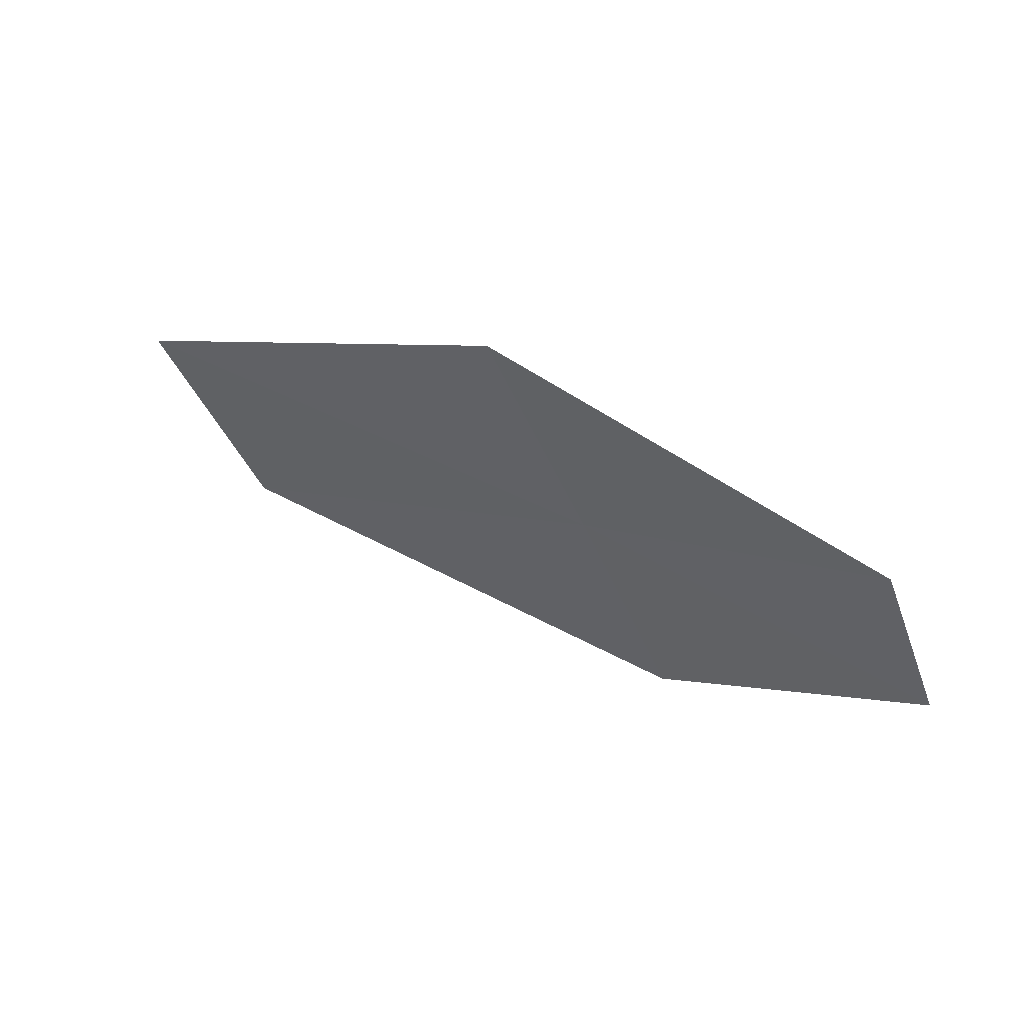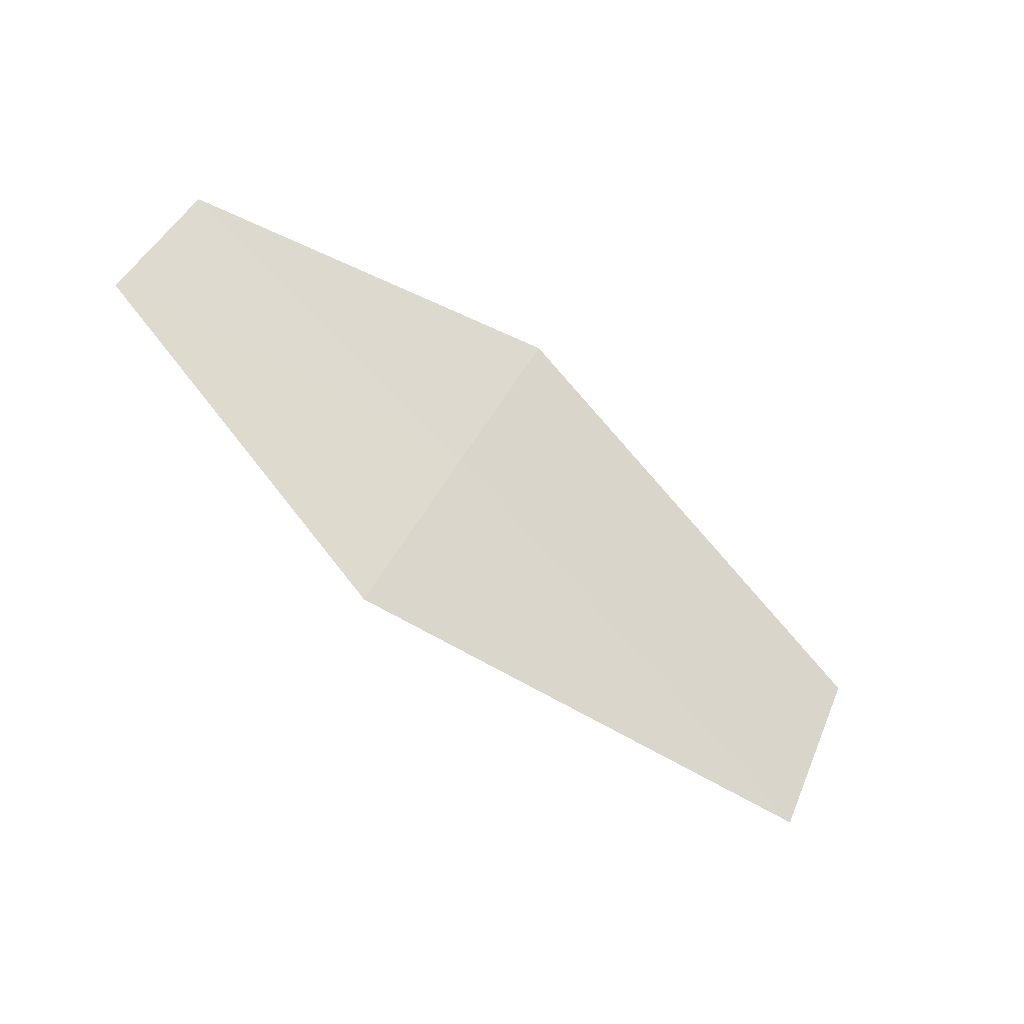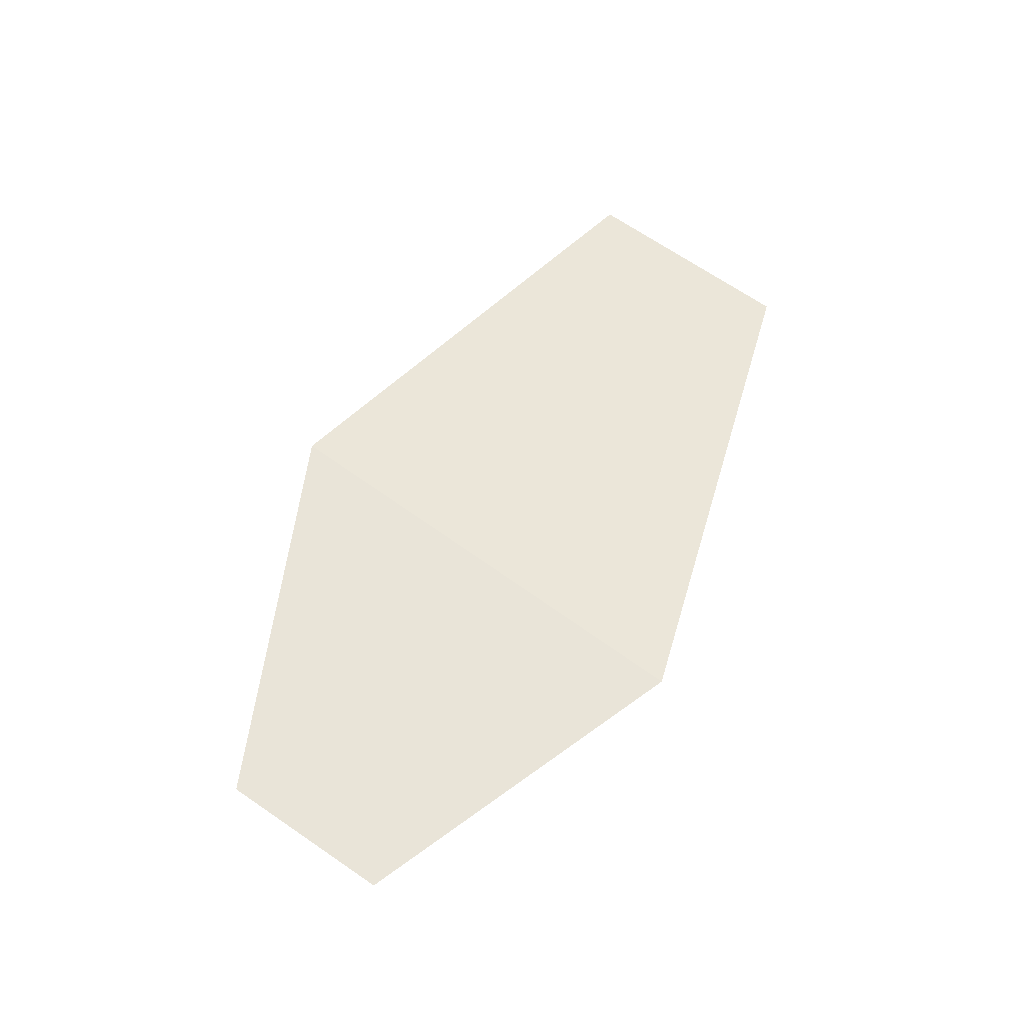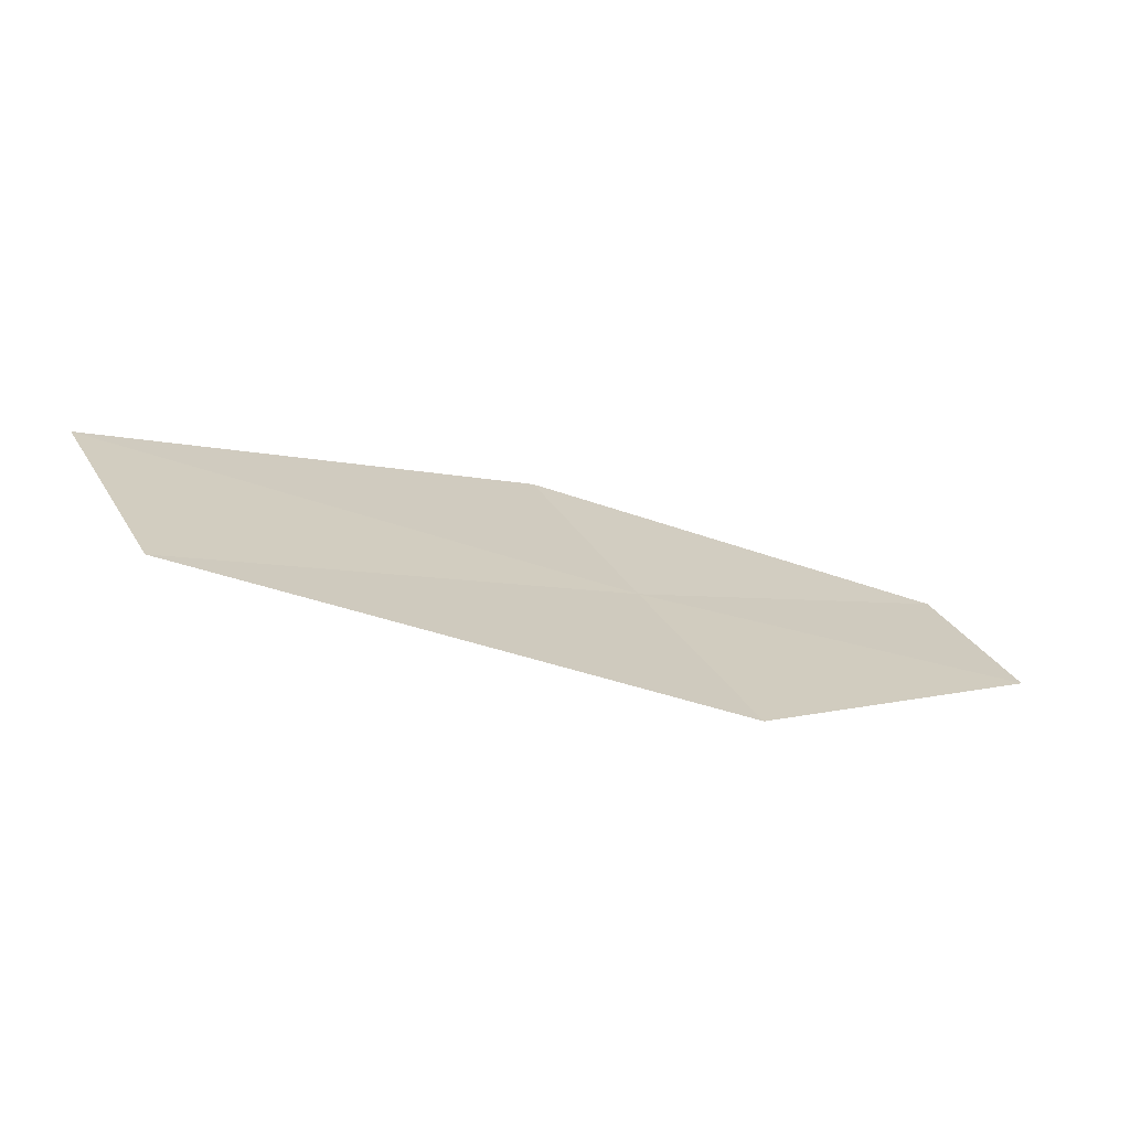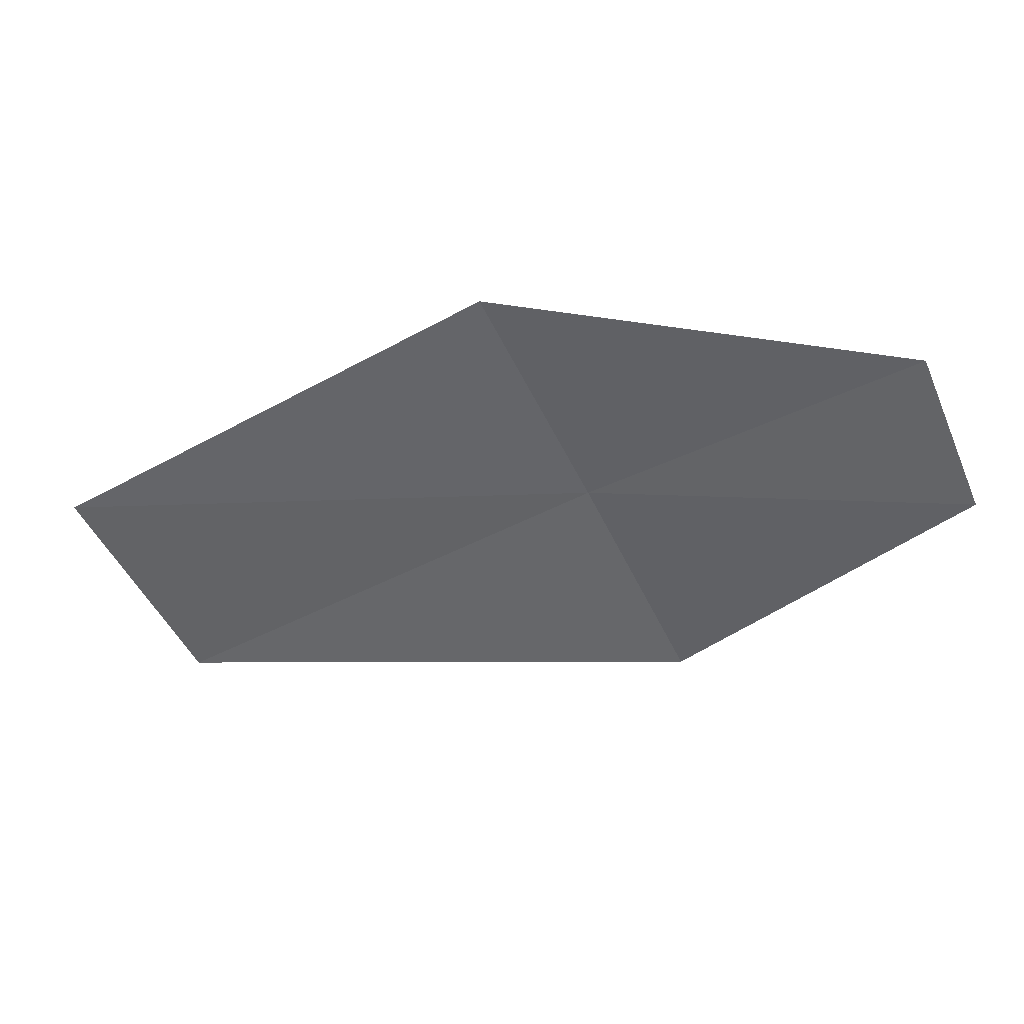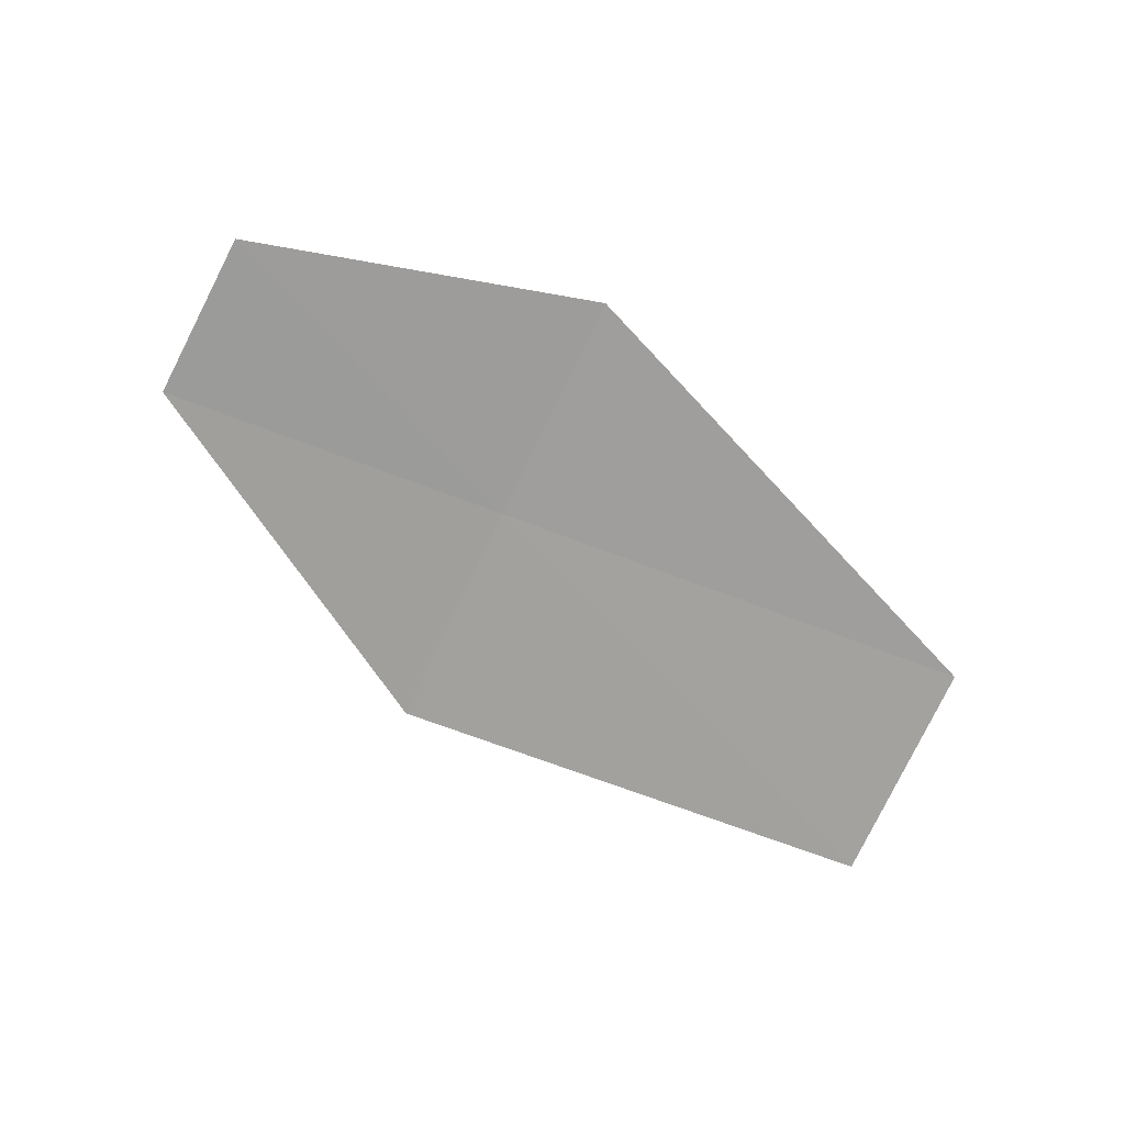
<metadata>
{"format":"obj","ext":"obj","renderer":"f3d","projection":"perspective","resolution":1024,"background":"white","views":[{"elev":56.4,"azim":-141.5,"up":"+Y"},{"elev":-38.8,"azim":-31.1,"up":"+Y"},{"elev":64.5,"azim":-77.9,"up":"+Z"},{"elev":-70.6,"azim":169.1,"up":"+Y"},{"elev":36.9,"azim":-168.0,"up":"+Y"},{"elev":-66.0,"azim":-50.8,"up":"+Z"}]}
</metadata>
<code>
v 11.06 -12.07 17.42
v 10.33 -11.64 17.47
v 11.3 -11.56 17.38
v 10.17 -12.02 17.49
v 10.82 -12.58 17.45
v 12.29 -12.18 17.25
v 12.04 -12.68 17.3
f 1 2 4
f 1 6 3
f 1 7 6
f 1 5 7
f 1 3 2
f 1 4 5

</code>
